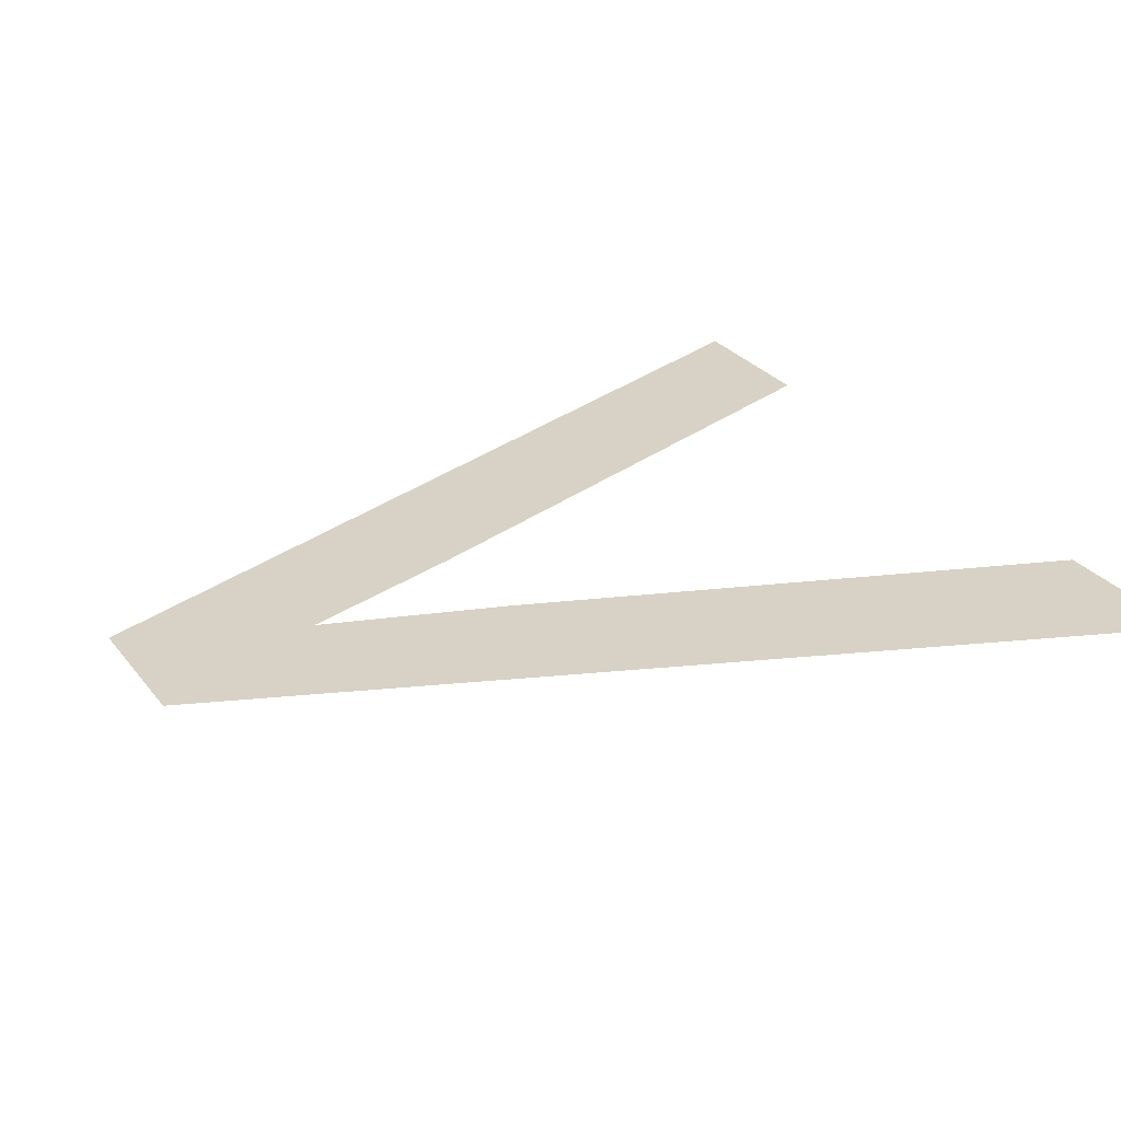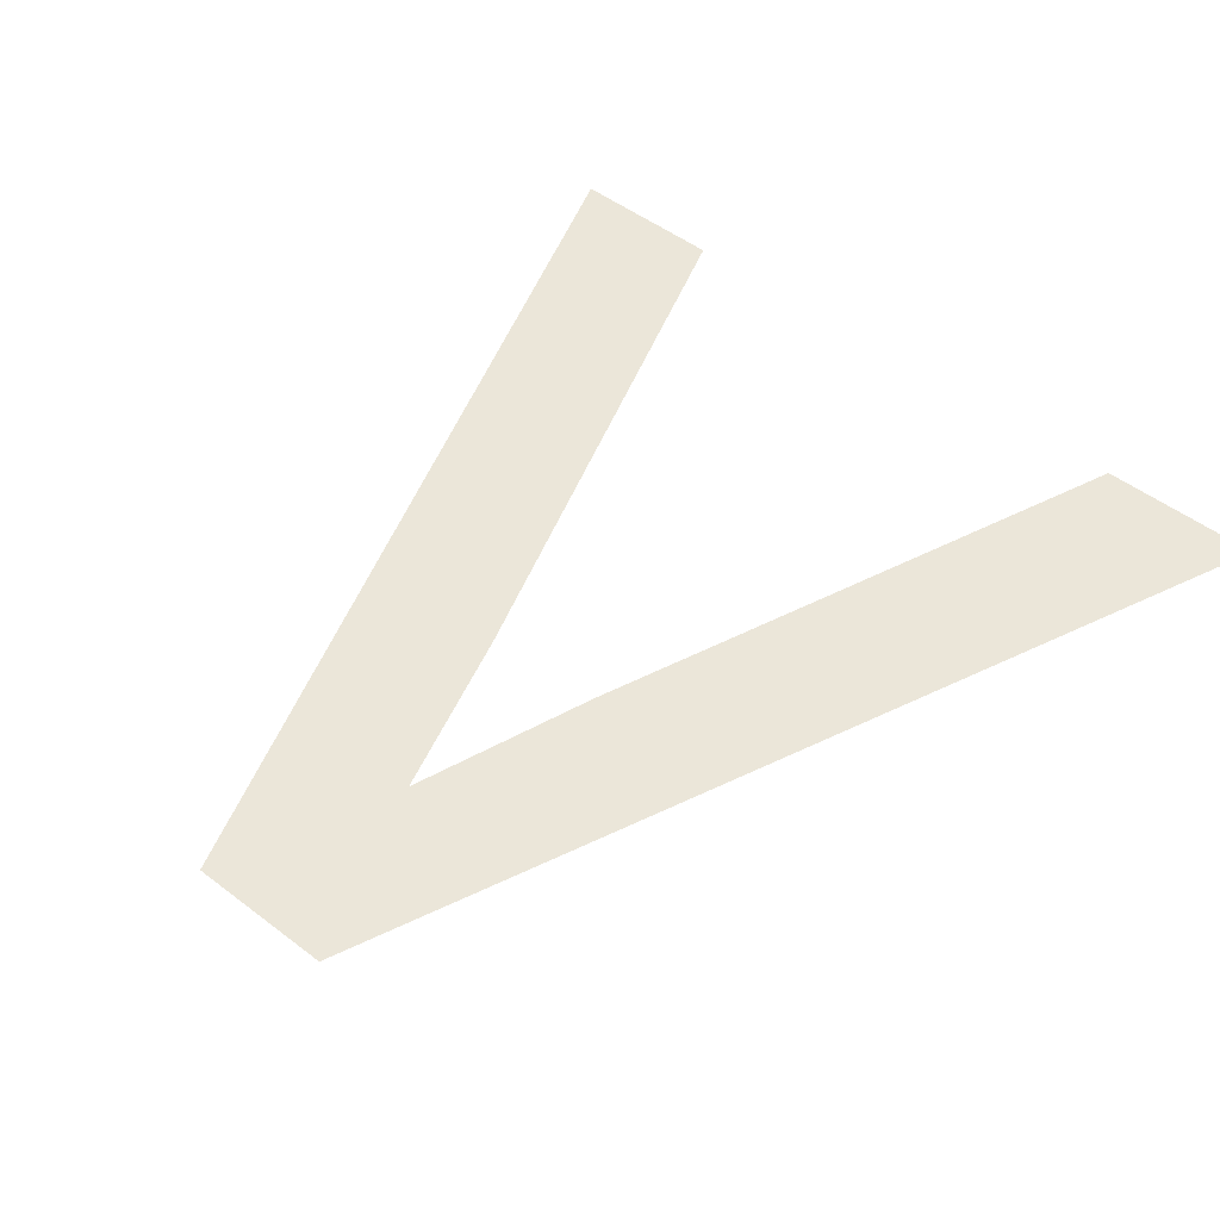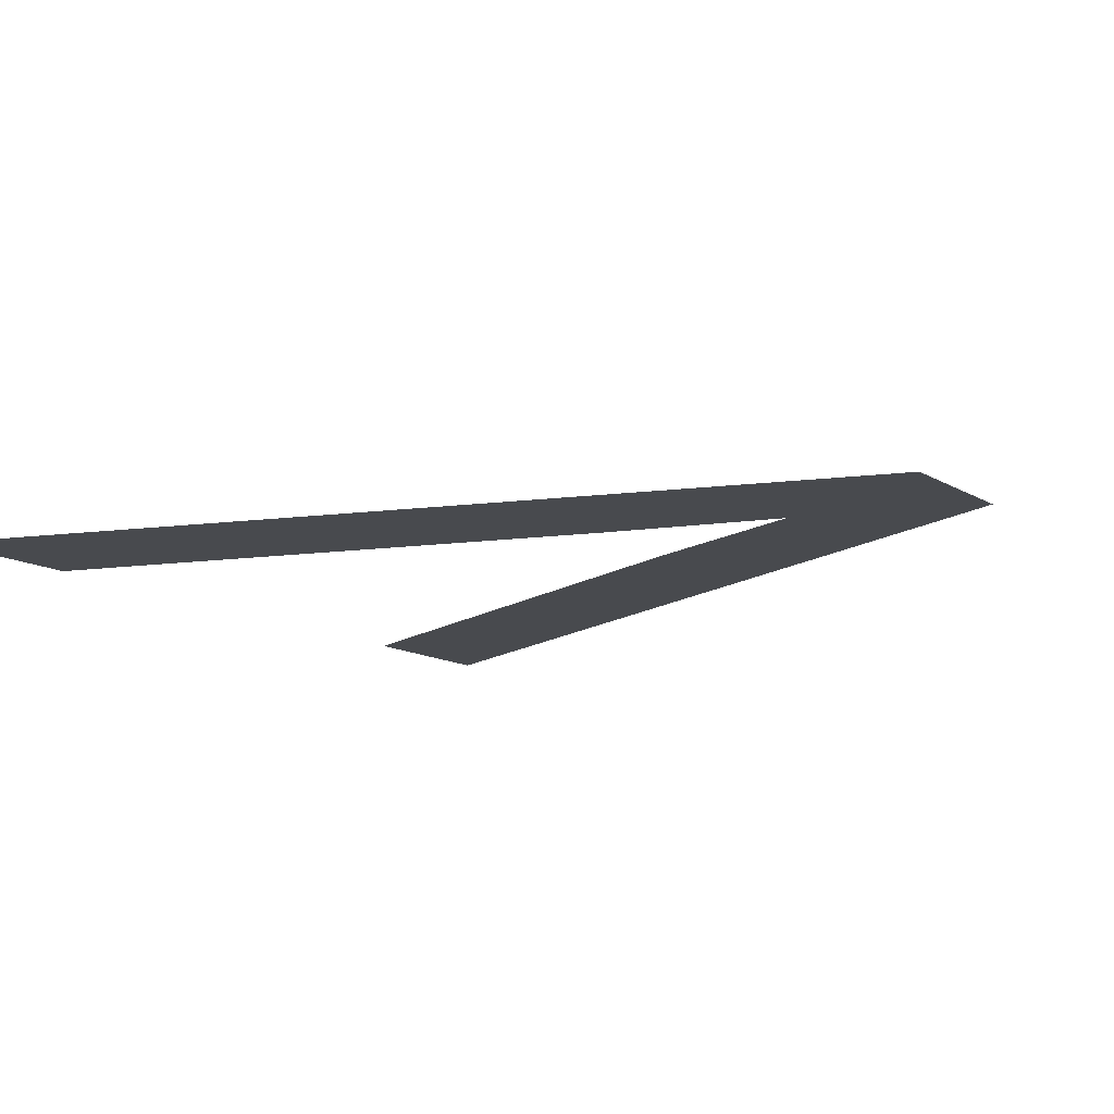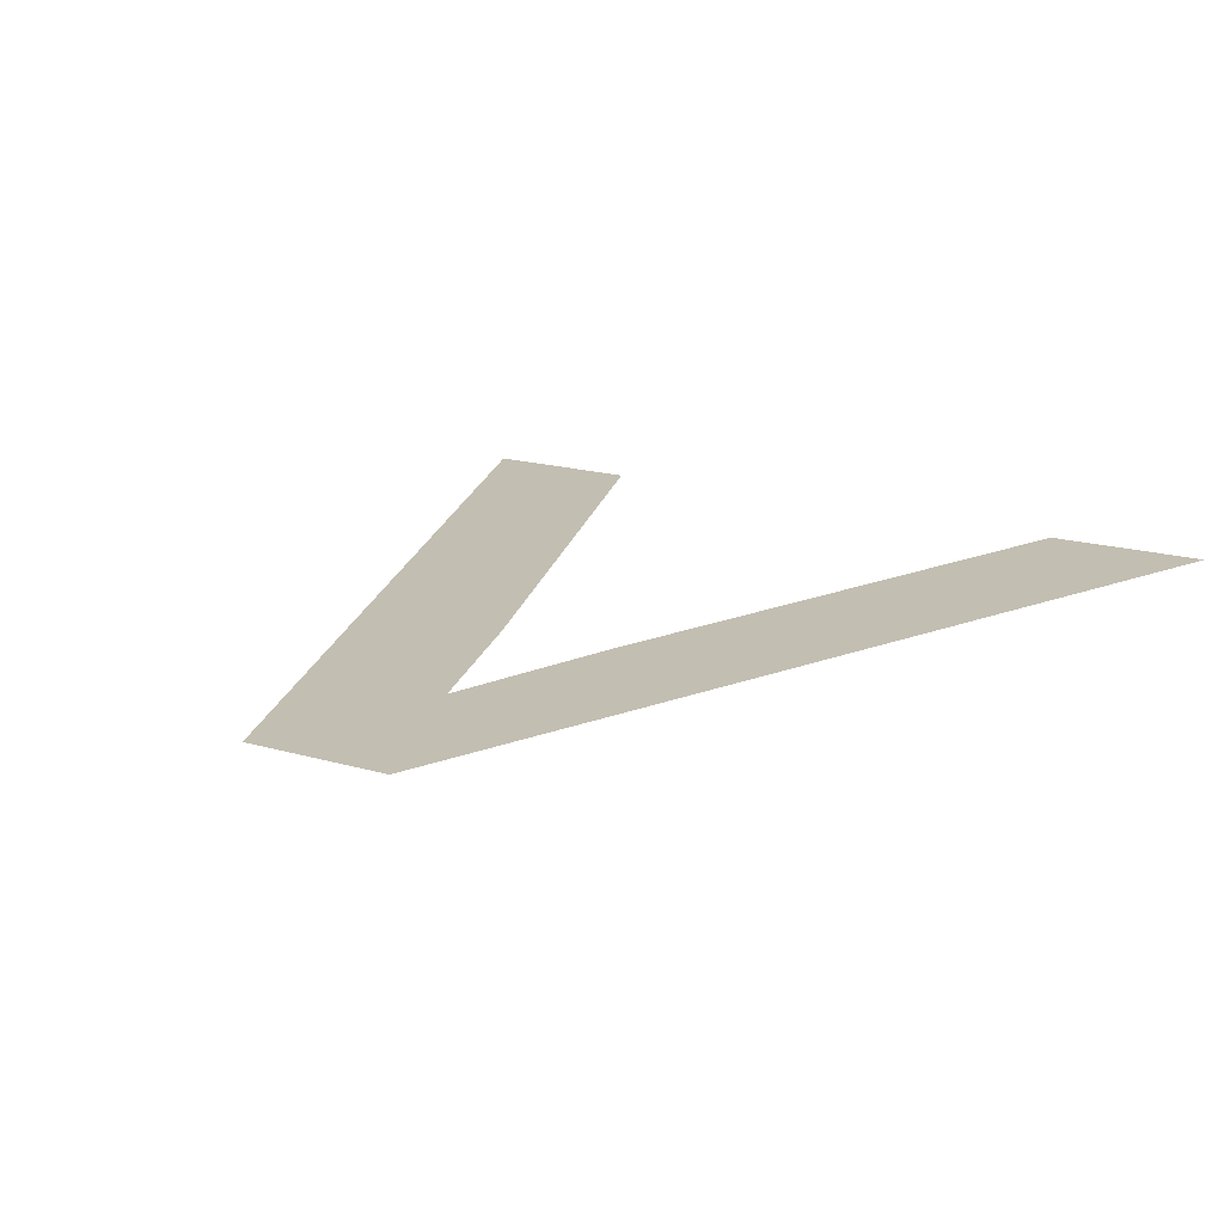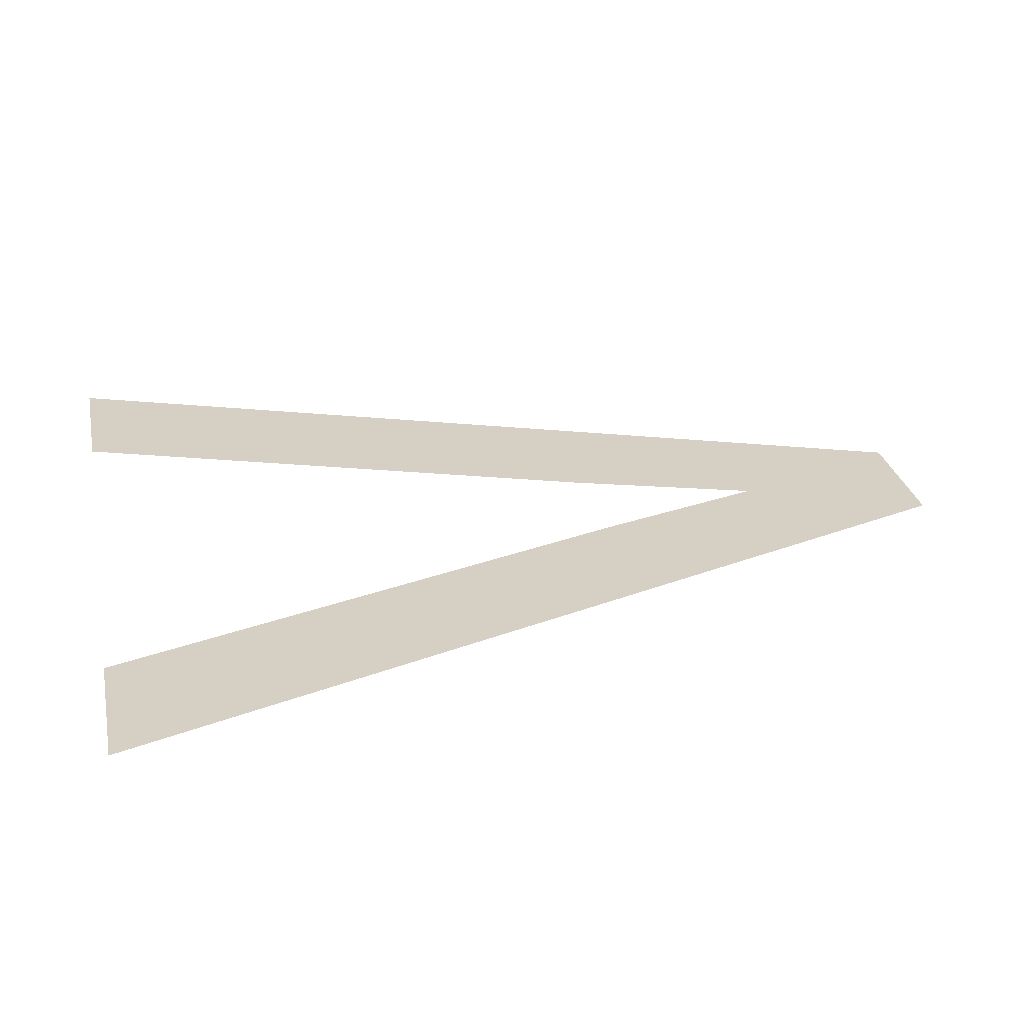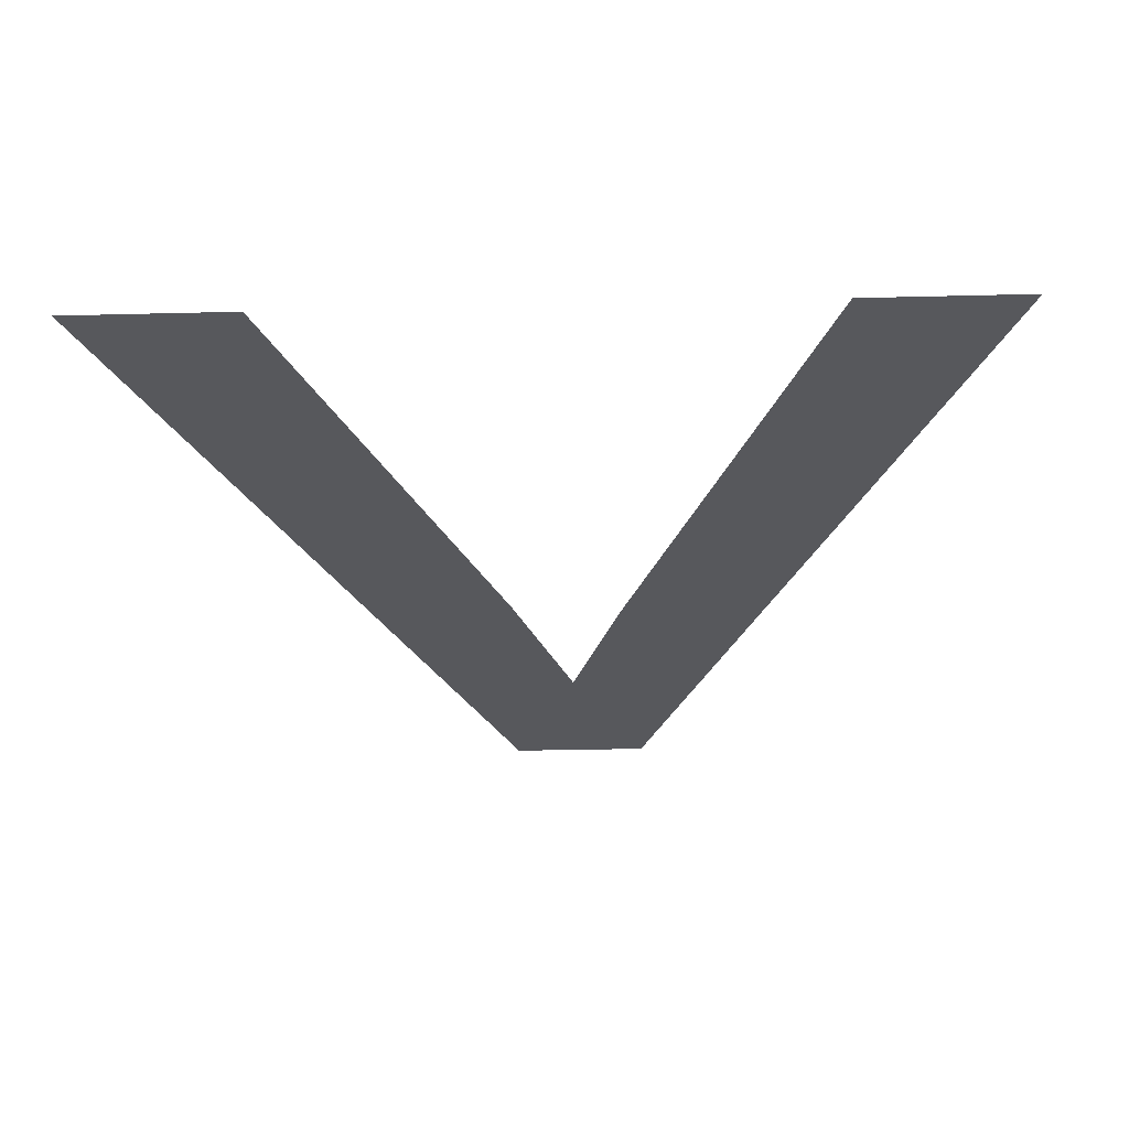
<metadata>
{"format":"obj","ext":"obj","renderer":"f3d","projection":"perspective","resolution":1024,"background":"white","views":[{"elev":27.6,"azim":60.6,"up":"+Y"},{"elev":48.4,"azim":40.6,"up":"+Y"},{"elev":-13.2,"azim":-53.2,"up":"+Y"},{"elev":17.1,"azim":30.8,"up":"+Y"},{"elev":26.3,"azim":-101.2,"up":"+Y"},{"elev":-28.7,"azim":-177.8,"up":"+Y"}]}
</metadata>
<code>
o mesh76/mesh76-geometry#mesh76-geometry
v -0.2753 -0.2115 0.2086
v -0.2779 -0.2115 0.2215
v -0.273 -0.2115 0.2086
v -0.2781 -0.2115 0.2163
v -0.2789 -0.2115 0.2189
v -0.2799 -0.2115 0.2215
v -0.2797 -0.2115 0.2165
v -0.2826 -0.2115 0.2086
v -0.2848 -0.2115 0.2086
f 1 2 3
f 2 1 4
f 3 2 1
f 4 1 2
f 2 4 5
f 5 4 2
f 2 5 6
f 6 5 2
f 6 5 7
f 7 5 6
f 6 7 8
f 8 7 6
f 6 8 9
f 9 8 6

</code>
